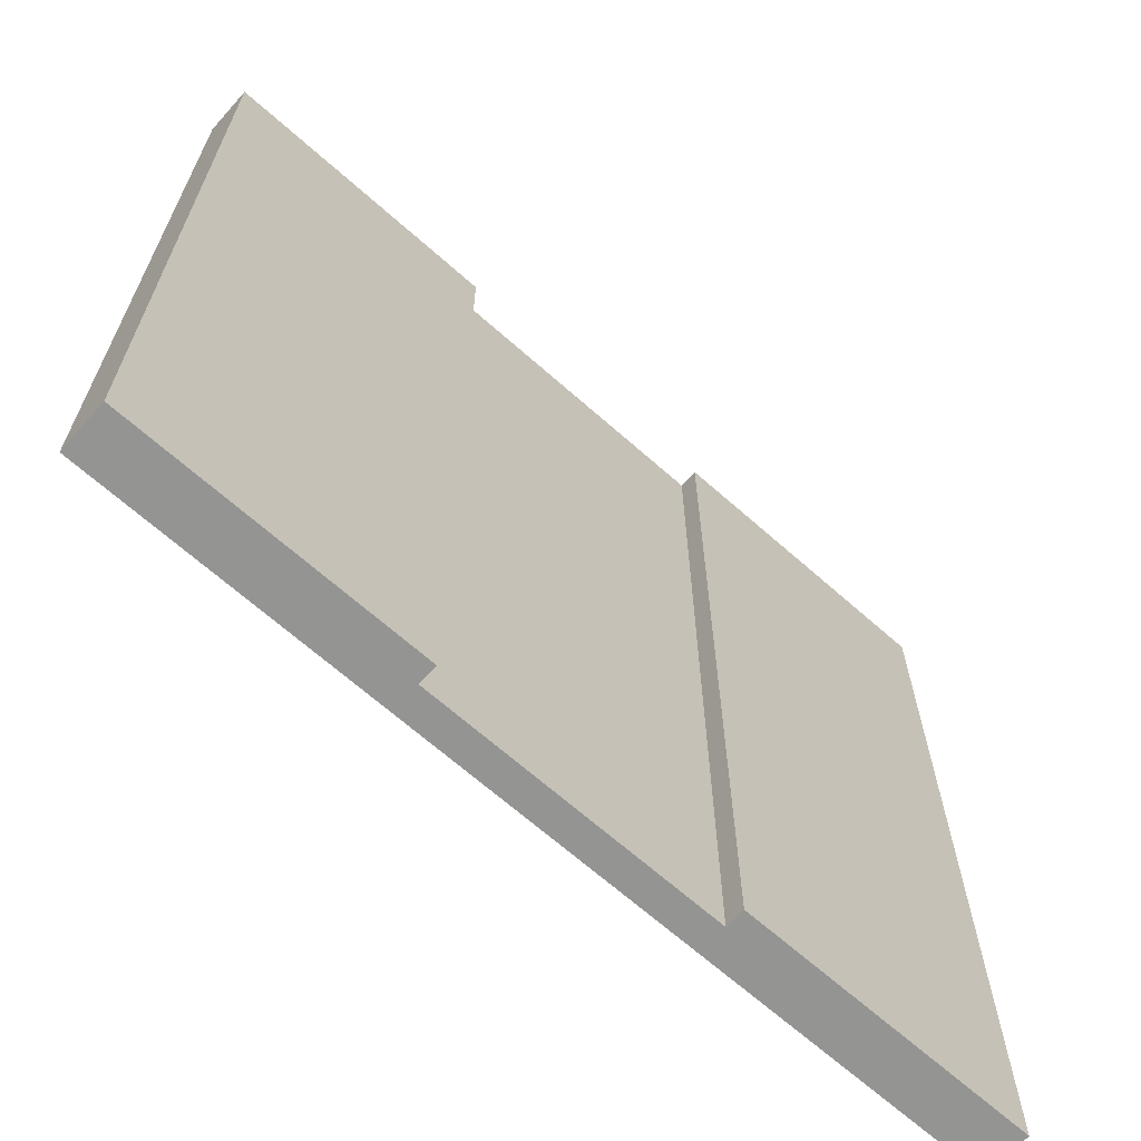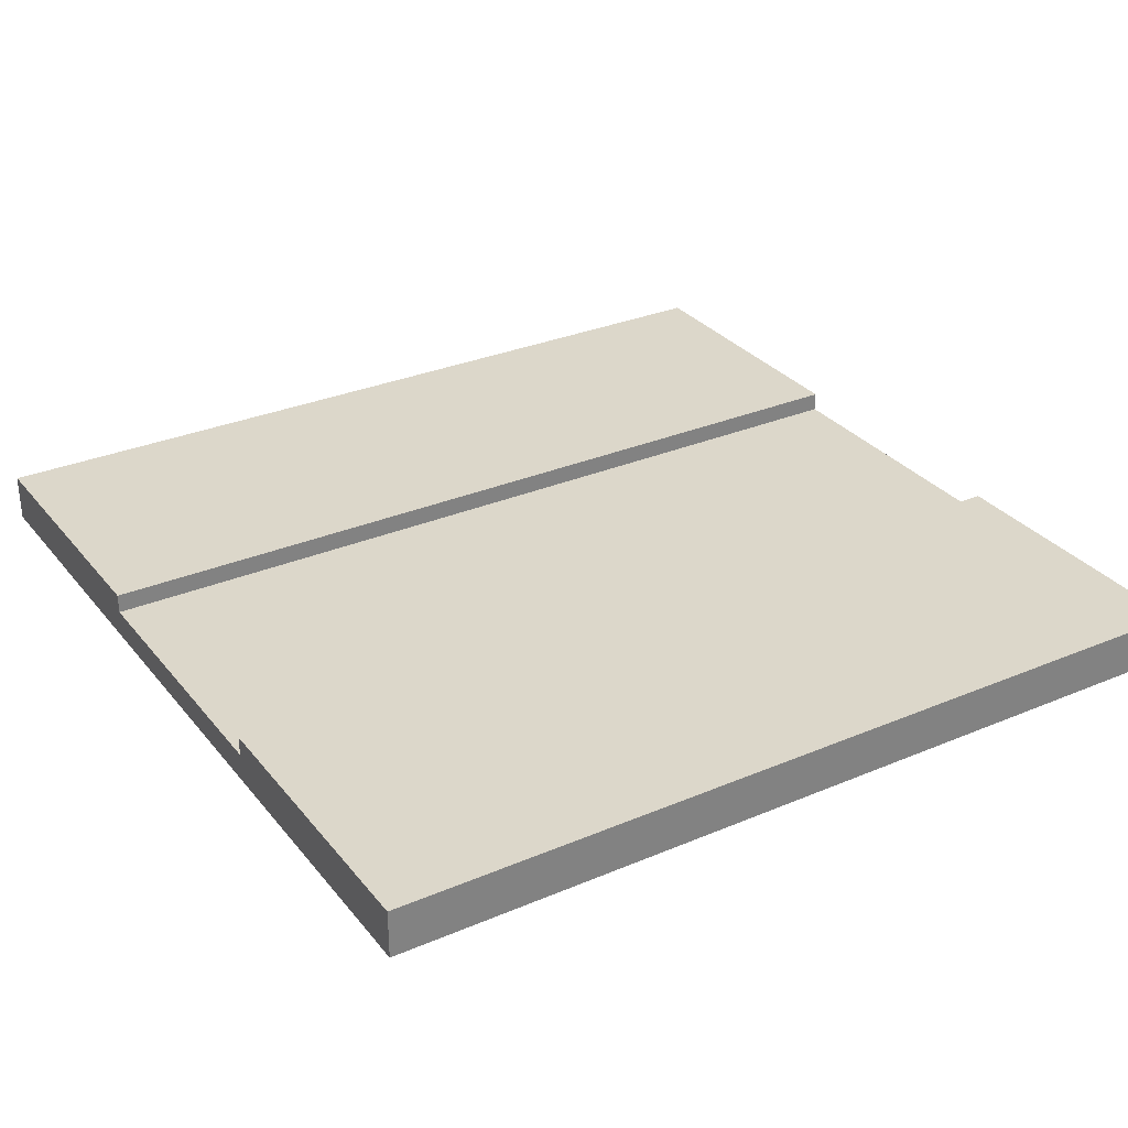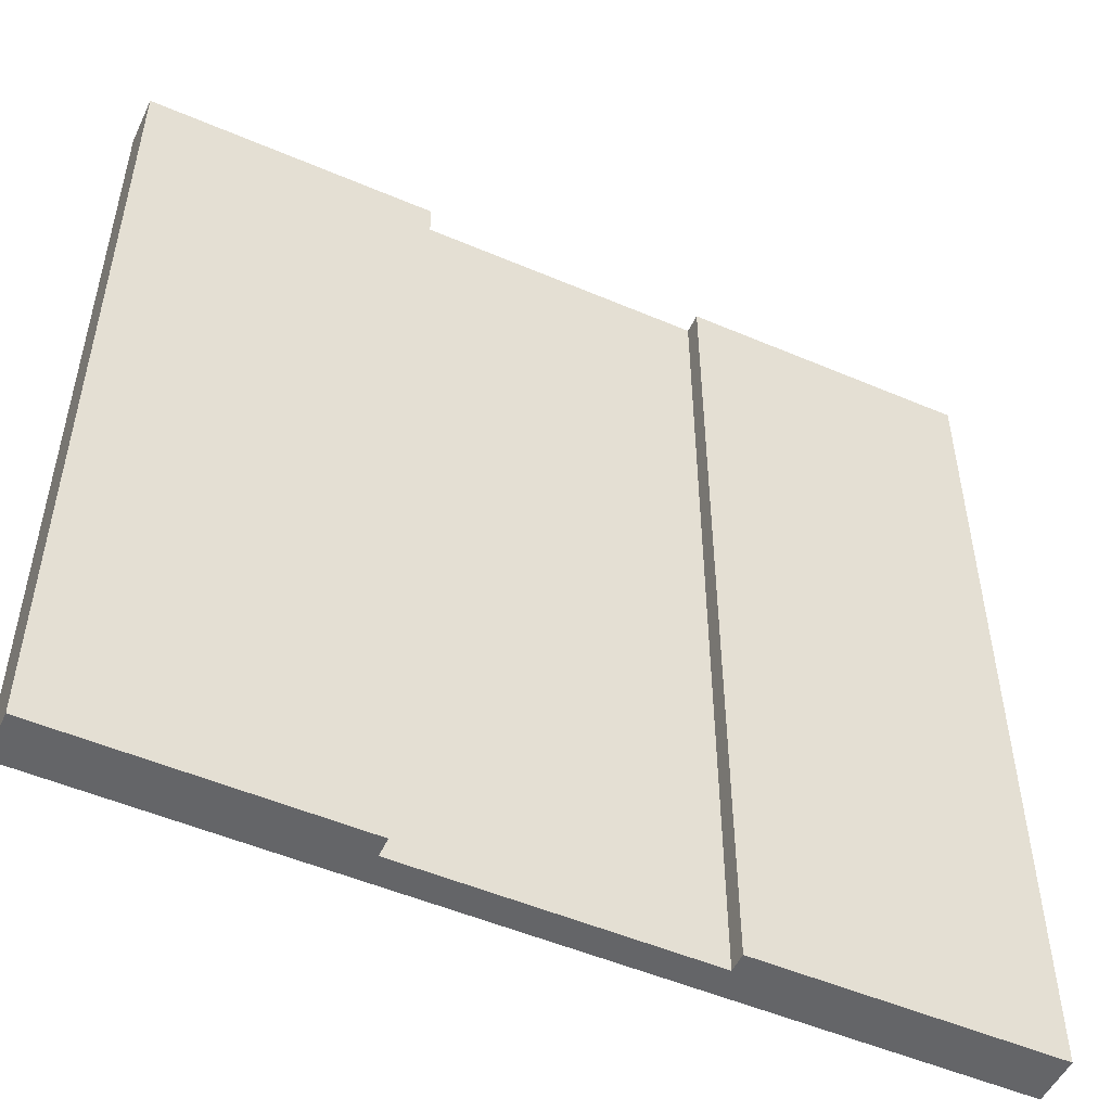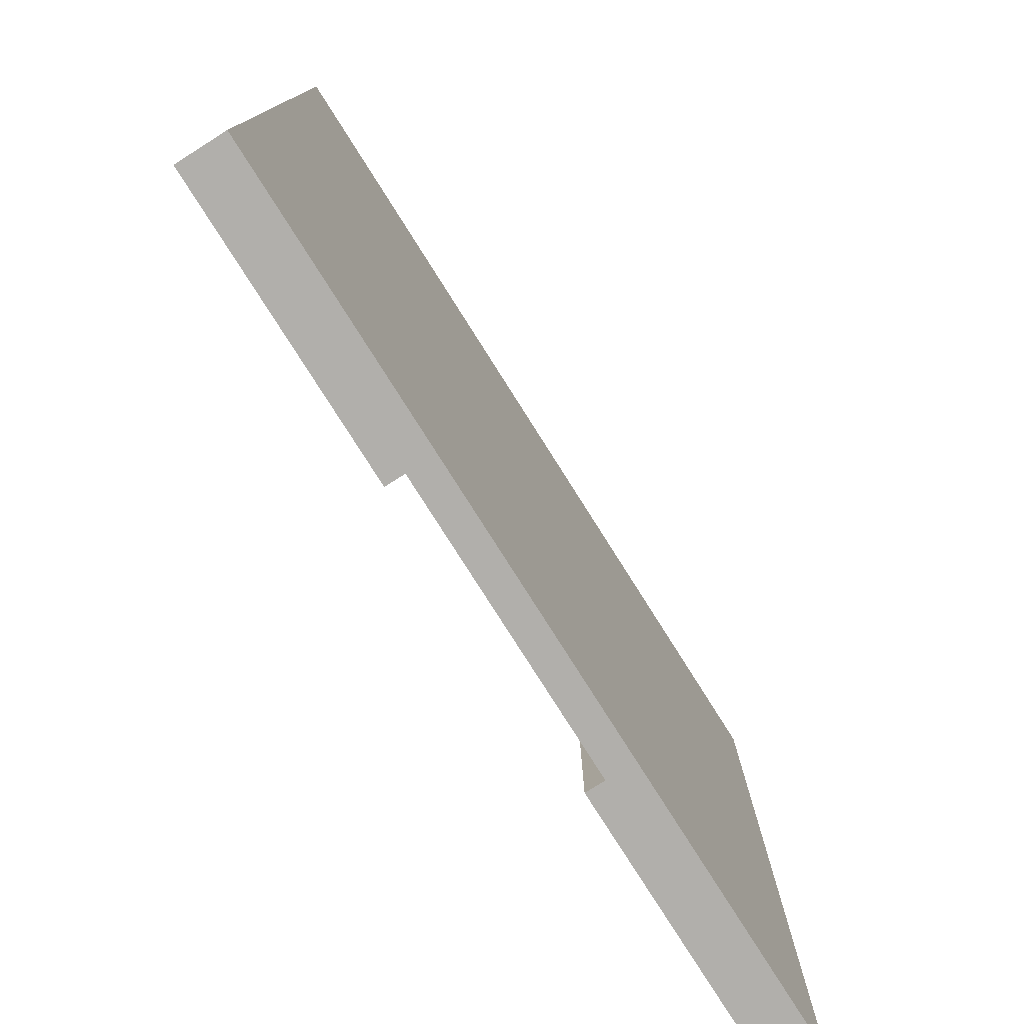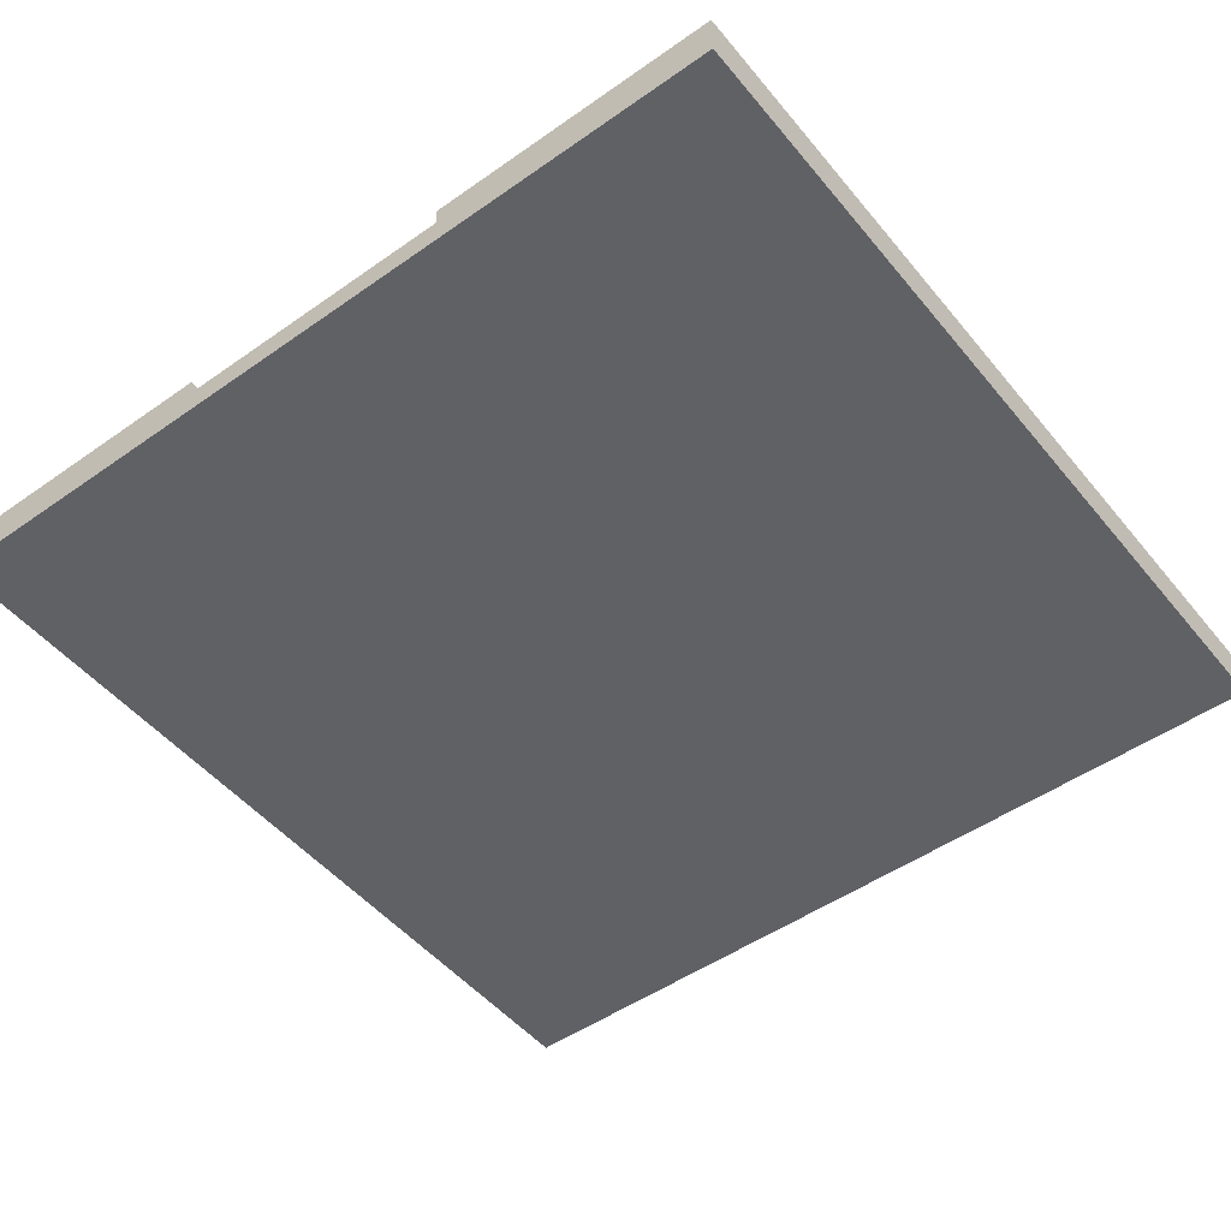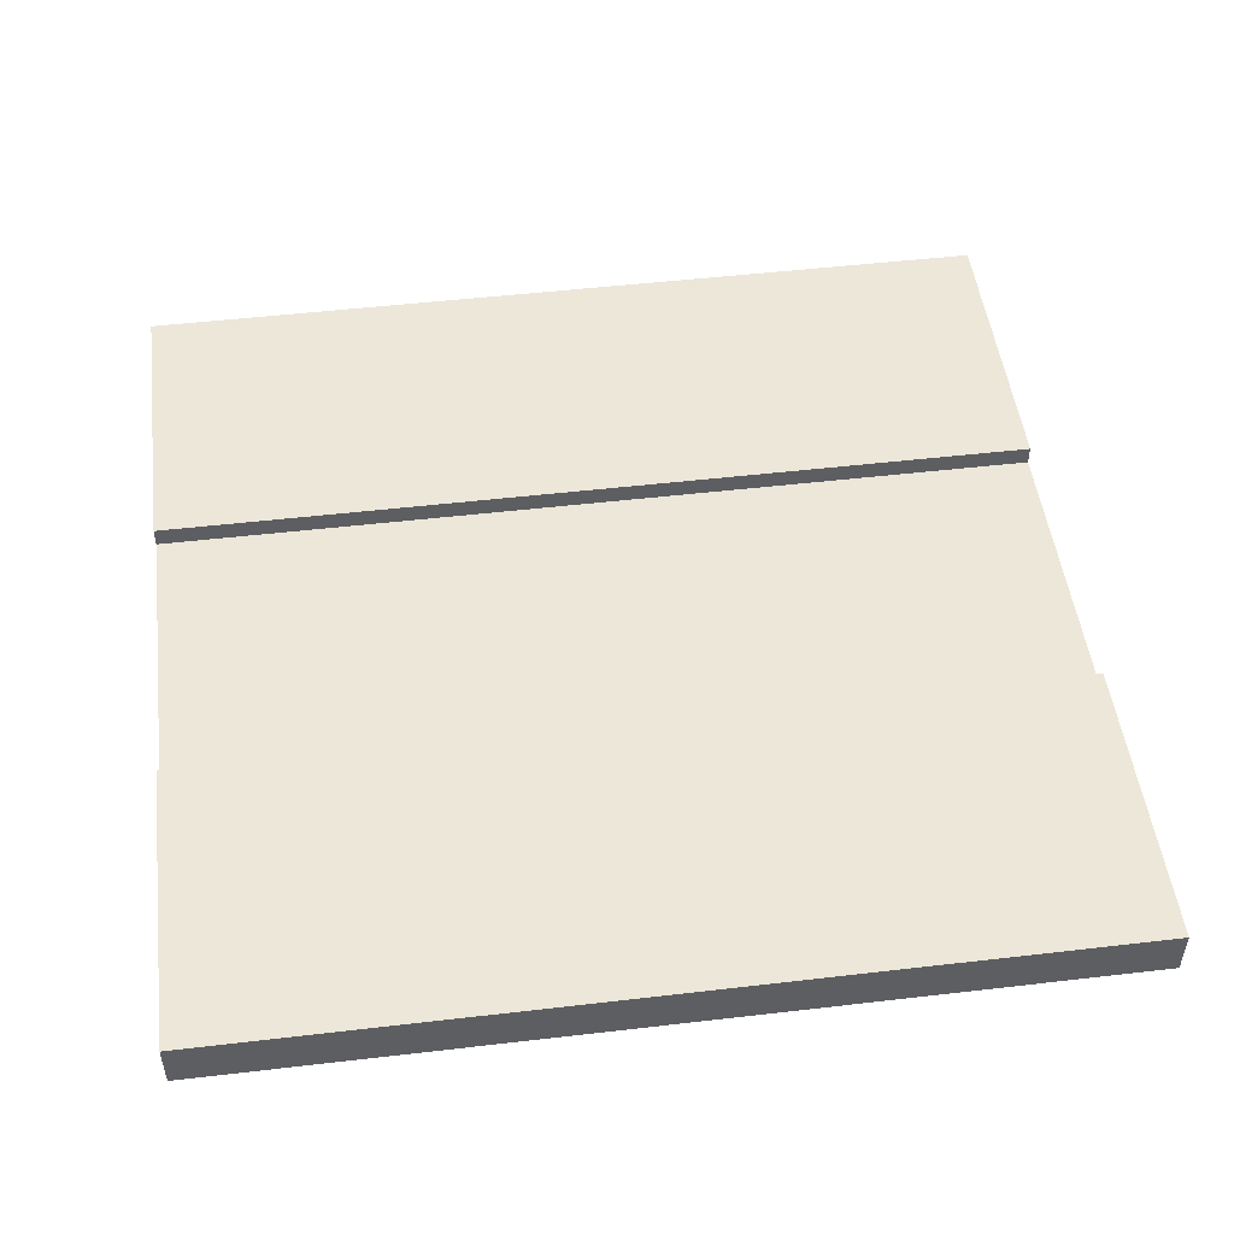
<metadata>
{"format":"obj","ext":"obj","renderer":"f3d","projection":"perspective","resolution":1024,"background":"white","views":[{"elev":-66.9,"azim":138.3,"up":"+Z"},{"elev":30.5,"azim":-121.5,"up":"+Y"},{"elev":-51.5,"azim":155.1,"up":"+Z"},{"elev":-78.3,"azim":-57.7,"up":"+Z"},{"elev":-49.5,"azim":-142.2,"up":"+Y"},{"elev":50.0,"azim":82.7,"up":"+Y"}]}
</metadata>
<code>
o
v -9 -0.5 9
v -9 -0.5 -9
v -9 0.1 9
v -9 0.1 -9
v -9 0.5 9
v -9 0.5 -9
v 3 0.1 9
v 3 0.1 -9
v 3 0.5 9
v 3 0.5 -9
v -3 0.1 9
v -3 0.1 -9
v -3 0.5 9
v -3 0.5 -9
v 9 -0.5 9
v 9 -0.5 -9
v 9 0.1 9
v 9 0.1 -9
v 9 0.5 9
v 9 0.5 -9
v -9 -0.5 9
v -9 0.1 9
v -9 0.5 9
v -3 0.1 9
v -3 0.5 9
v 3 0.1 9
v 3 0.5 9
v 9 -0.5 9
v 9 0.1 9
v 9 0.5 9
v -9 -0.5 -9
v -9 0.1 -9
v -9 0.5 -9
v -3 0.1 -9
v -3 0.5 -9
v 3 0.1 -9
v 3 0.5 -9
v 9 -0.5 -9
v 9 0.1 -9
v 9 0.5 -9
v -9 -0.5 9
v 9 -0.5 9
v -9 -0.5 -9
v 9 -0.5 -9
v -3 0.1 9
v 3 0.1 9
v -3 0.1 -9
v 3 0.1 -9
v -9 0.5 9
v -3 0.5 9
v 3 0.5 9
v 9 0.5 9
v -9 0.5 -9
v -3 0.5 -9
v 3 0.5 -9
v 9 0.5 -9
f 3 2 1
f 4 2 3
f 5 4 3
f 6 4 5
f 9 8 7
f 10 8 9
f 11 12 13
f 13 12 14
f 15 16 17
f 17 16 18
f 17 18 19
f 19 18 20
f 24 22 21
f 24 23 22
f 25 23 24
f 26 24 21
f 28 26 21
f 29 27 26
f 29 26 28
f 30 27 29
f 31 32 34
f 32 33 34
f 34 33 35
f 31 34 36
f 31 36 38
f 36 37 39
f 38 36 39
f 39 37 40
f 43 42 41
f 44 42 43
f 45 46 47
f 47 46 48
f 49 50 53
f 53 50 54
f 51 52 55
f 55 52 56

</code>
